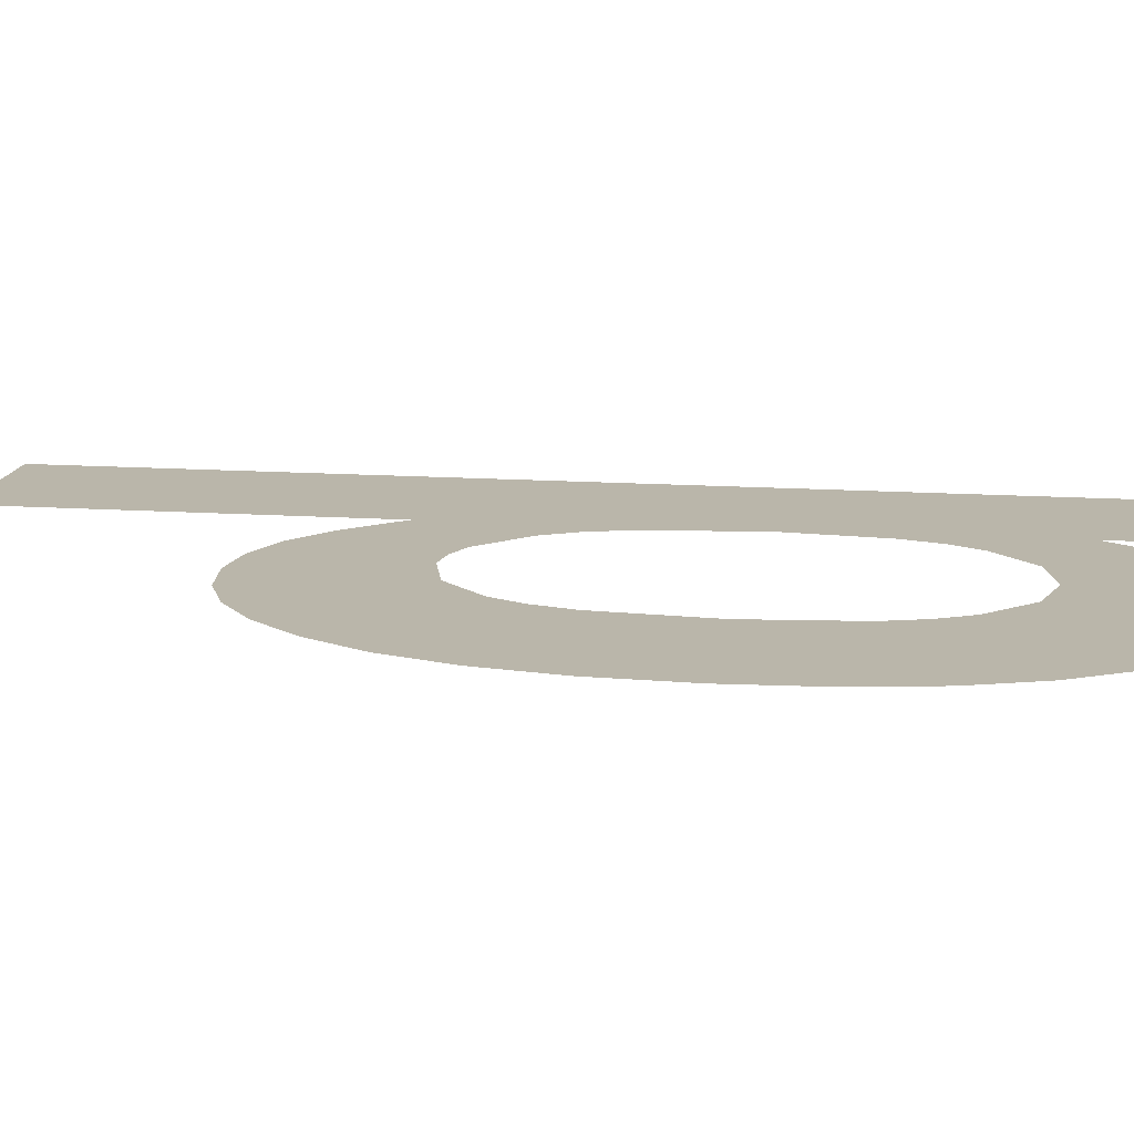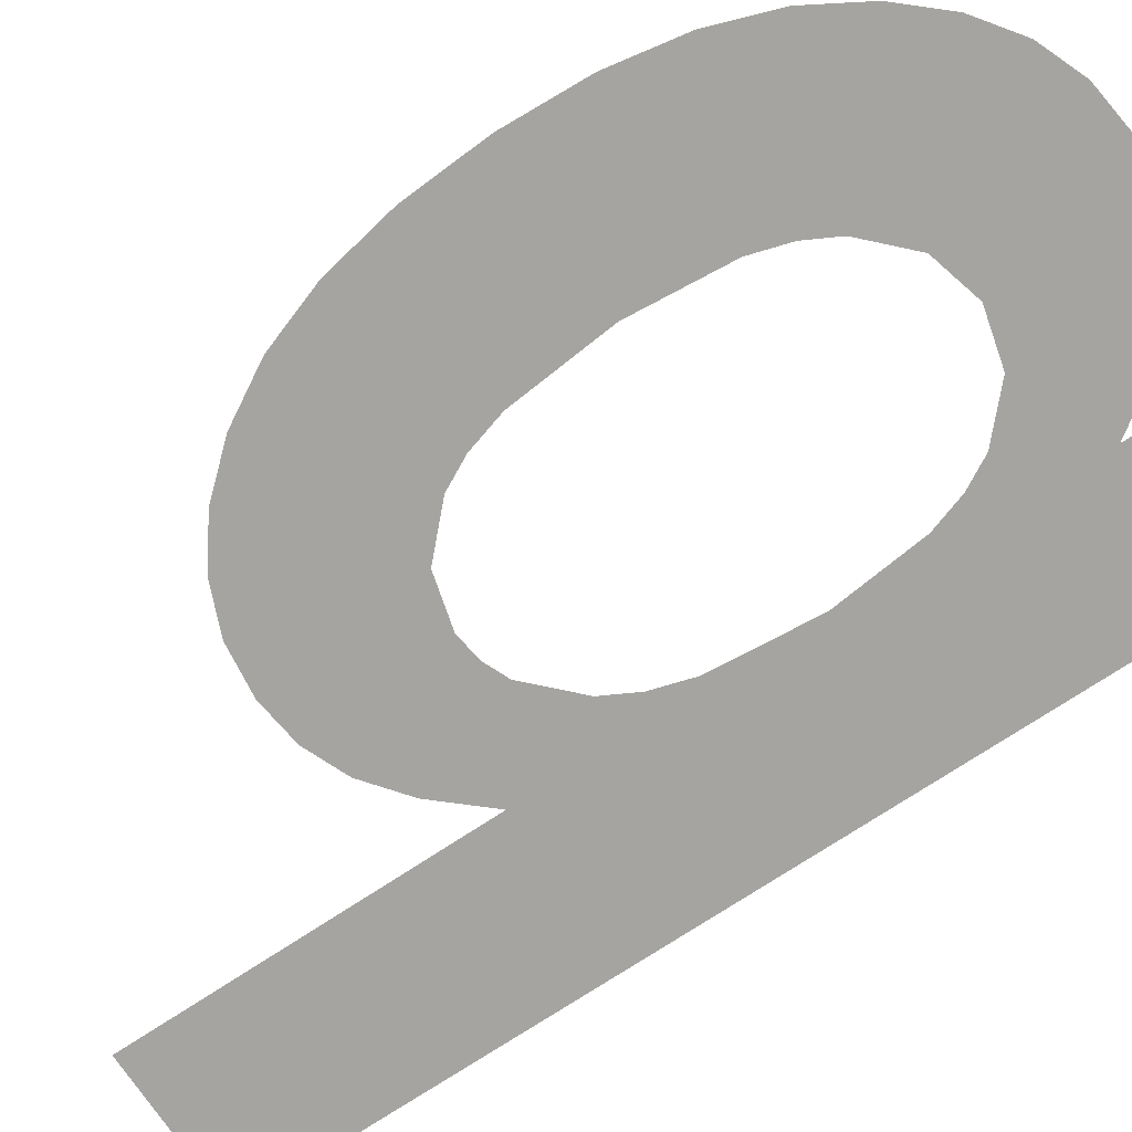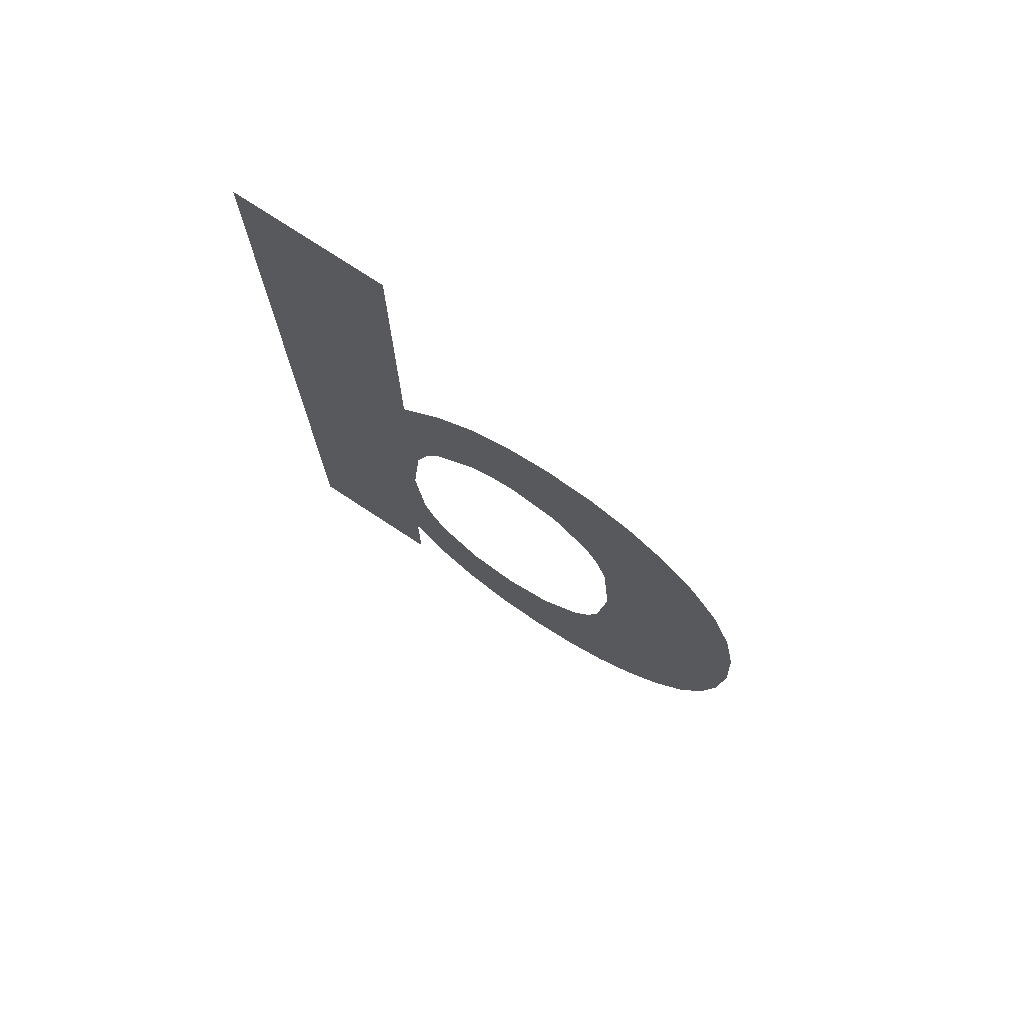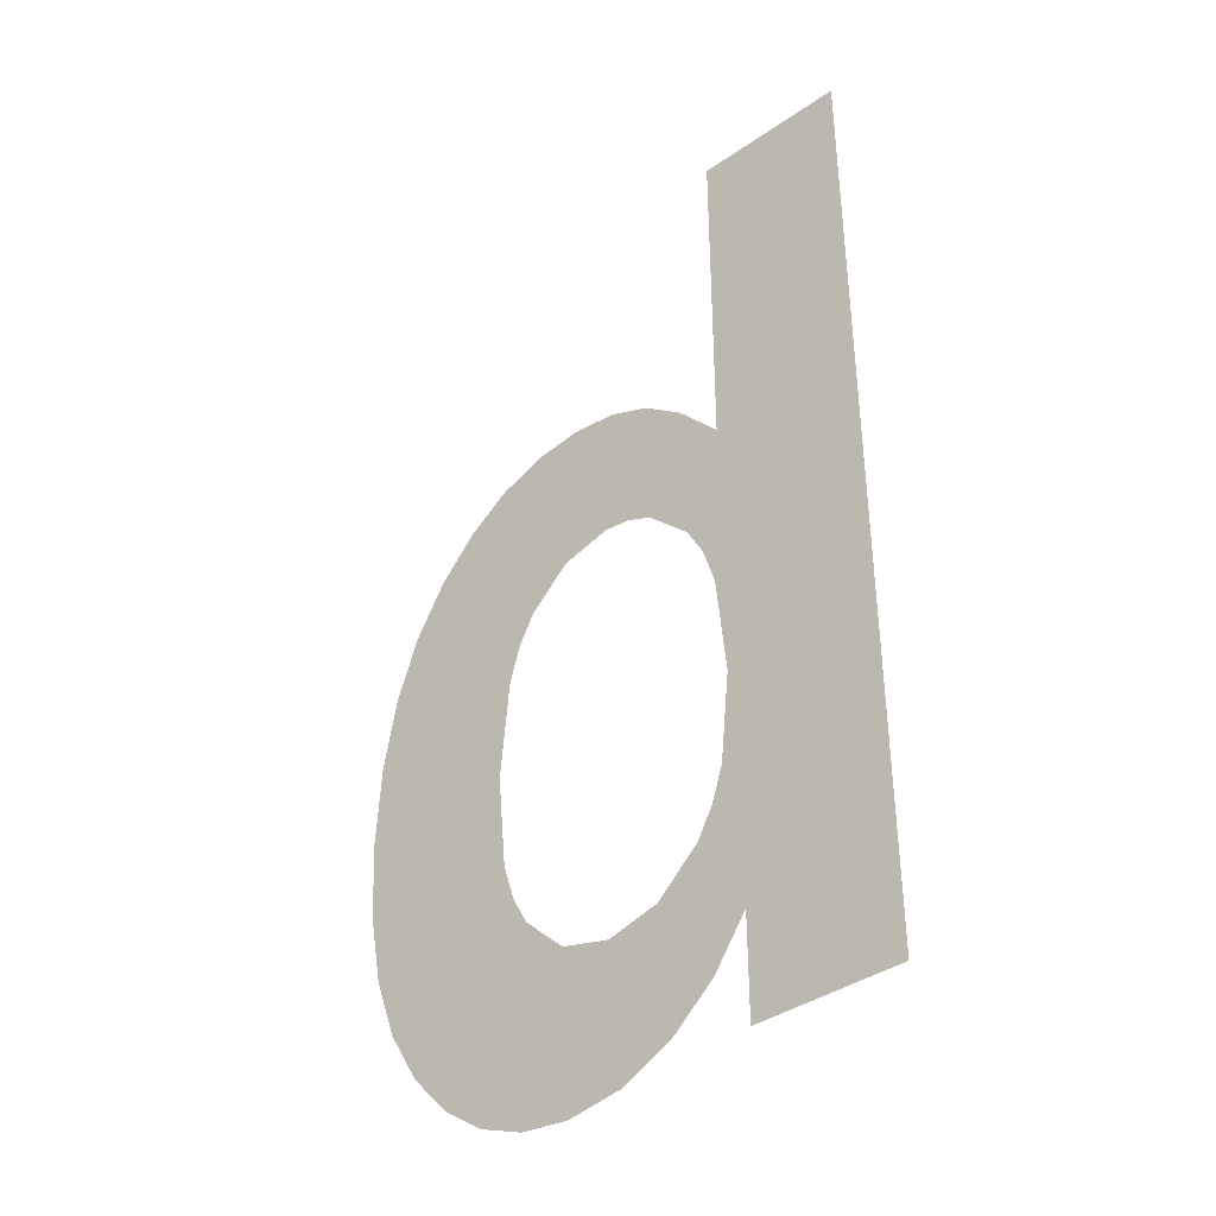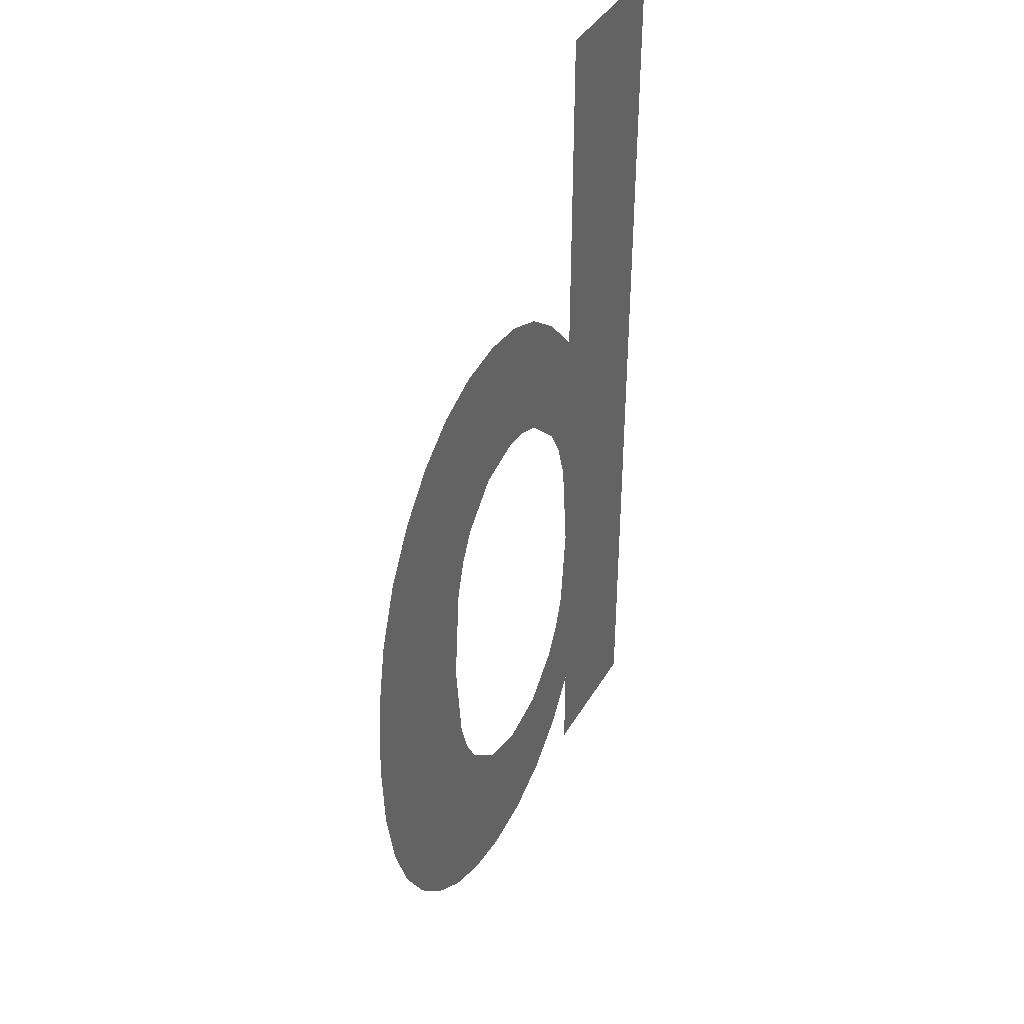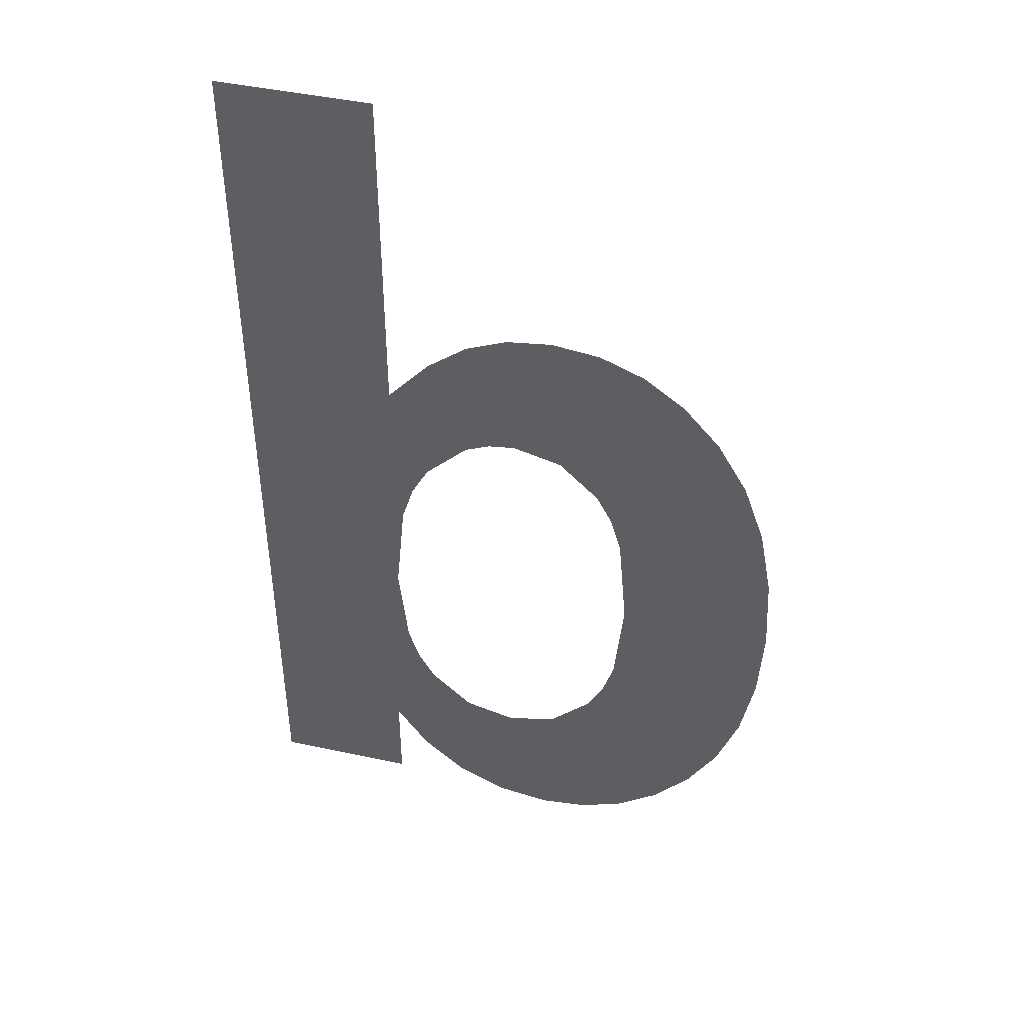
<metadata>
{"format":"obj","ext":"obj","renderer":"f3d","projection":"perspective","resolution":1024,"background":"white","views":[{"elev":13.8,"azim":98.6,"up":"+Y"},{"elev":-73.3,"azim":123.6,"up":"+Y"},{"elev":75.7,"azim":33.3,"up":"+Z"},{"elev":-39.2,"azim":-139.2,"up":"+Z"},{"elev":40.6,"azim":117.9,"up":"+Z"},{"elev":45.1,"azim":14.0,"up":"+Z"}]}
</metadata>
<code>
o mesh54/mesh54-geometry#mesh54-geometry
v 0.5764 -0.1654 0.05043
v 0.576 -0.1654 0.05532
v 0.5758 -0.1654 0.05126
v 0.5761 -0.1654 0.05376
v 0.576 -0.1654 0.06616
v 0.5763 -0.1654 0.05314
v 0.5734 -0.1654 0.06616
v 0.576 -0.1654 0.06007
v 0.5766 -0.1654 0.05264
v 0.5758 -0.1654 0.04948
v 0.5761 -0.1654 0.05709
v 0.5771 -0.1654 0.04978
v 0.5734 -0.1654 0.04948
v 0.5767 -0.1654 0.0609
v 0.5773 -0.1654 0.05196
v 0.5764 -0.1654 0.05777
v 0.578 -0.1654 0.04935
v 0.5766 -0.1654 0.05833
v 0.5782 -0.1654 0.05173
v 0.5774 -0.1654 0.05906
v 0.579 -0.1654 0.04921
v 0.5774 -0.1654 0.06144
v 0.5791 -0.1654 0.05196
v 0.5778 -0.1654 0.05924
v 0.5798 -0.1654 0.04931
v 0.5781 -0.1654 0.06174
v 0.5798 -0.1654 0.05266
v 0.5783 -0.1654 0.0593
v 0.5806 -0.1654 0.04962
v 0.5789 -0.1654 0.06184
v 0.5801 -0.1654 0.05318
v 0.5791 -0.1654 0.05908
v 0.5803 -0.1654 0.05382
v 0.5798 -0.1654 0.06173
v 0.5804 -0.1654 0.05548
v 0.5798 -0.1654 0.05841
v 0.5806 -0.1654 0.06142
v 0.5813 -0.1654 0.06089
v 0.5803 -0.1654 0.05723
v 0.5801 -0.1654 0.05789
v 0.5813 -0.1654 0.05013
v 0.5819 -0.1654 0.06016
v 0.5819 -0.1654 0.05086
v 0.5824 -0.1654 0.05924
v 0.5825 -0.1654 0.05176
v 0.5828 -0.1654 0.05814
v 0.5828 -0.1654 0.05283
v 0.5831 -0.1654 0.05688
v 0.5831 -0.1654 0.05406
v 0.5831 -0.1654 0.05545
f 1 2 3
f 2 1 4
f 3 2 1
f 4 1 2
f 5 3 2
f 2 3 5
f 4 1 6
f 6 1 4
f 7 3 5
f 5 3 7
f 5 2 8
f 8 2 5
f 6 1 9
f 9 1 6
f 7 10 3
f 3 10 7
f 11 8 2
f 2 8 11
f 9 1 12
f 12 1 9
f 10 7 13
f 13 7 10
f 8 11 14
f 14 11 8
f 9 12 15
f 15 12 9
f 14 11 16
f 16 11 14
f 15 12 17
f 17 12 15
f 14 16 18
f 18 16 14
f 15 17 19
f 19 17 15
f 14 18 20
f 20 18 14
f 19 17 21
f 21 17 19
f 14 20 22
f 22 20 14
f 19 21 23
f 23 21 19
f 22 20 24
f 24 20 22
f 23 21 25
f 25 21 23
f 22 24 26
f 26 24 22
f 23 25 27
f 27 25 23
f 26 24 28
f 28 24 26
f 27 25 29
f 29 25 27
f 26 28 30
f 30 28 26
f 27 29 31
f 31 29 27
f 30 28 32
f 32 28 30
f 31 29 33
f 33 29 31
f 30 32 34
f 34 32 30
f 33 29 35
f 35 29 33
f 34 32 36
f 36 32 34
f 35 29 37
f 37 29 35
f 34 36 37
f 37 36 34
f 37 29 38
f 38 29 37
f 37 39 35
f 35 39 37
f 37 36 40
f 40 36 37
f 38 29 41
f 41 29 38
f 37 40 39
f 39 40 37
f 38 41 42
f 42 41 38
f 42 41 43
f 43 41 42
f 42 43 44
f 44 43 42
f 44 43 45
f 45 43 44
f 44 45 46
f 46 45 44
f 46 45 47
f 47 45 46
f 46 47 48
f 48 47 46
f 48 47 49
f 49 47 48
f 48 49 50
f 50 49 48

</code>
